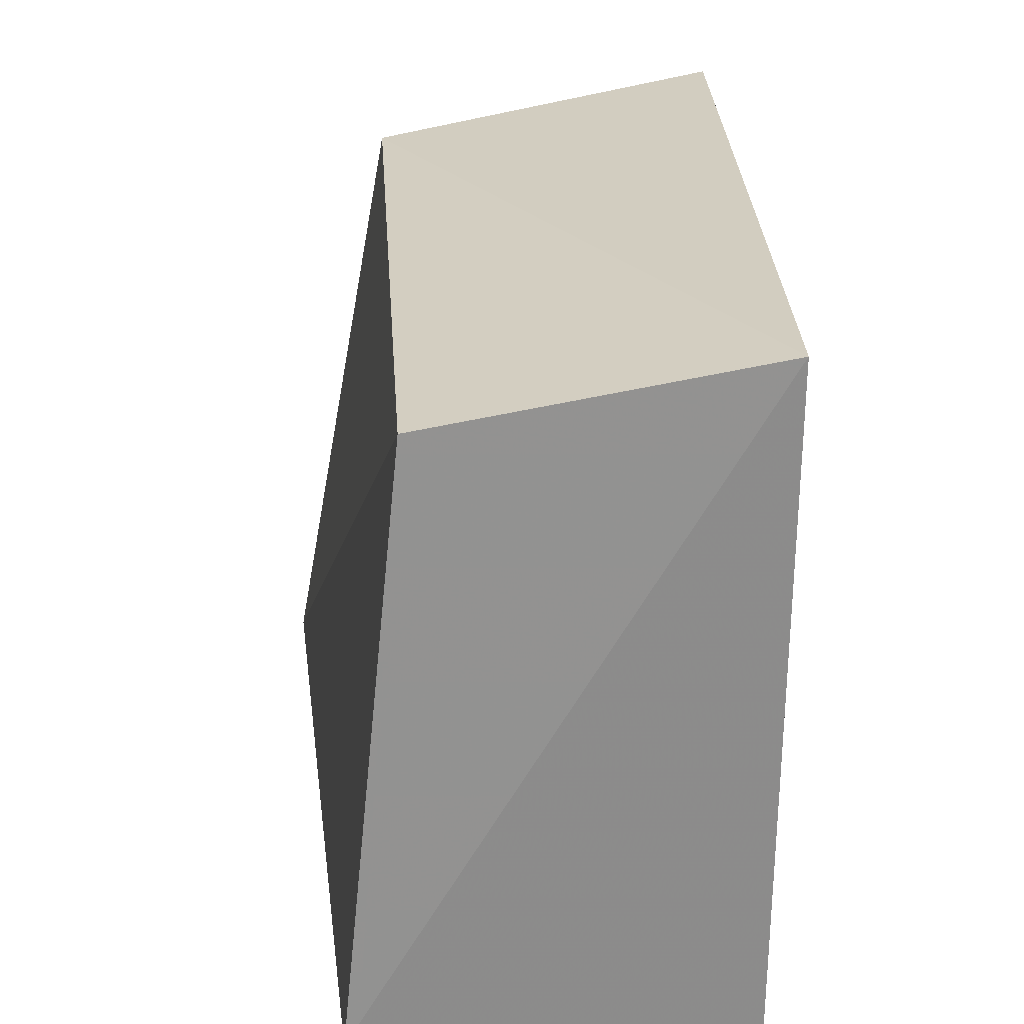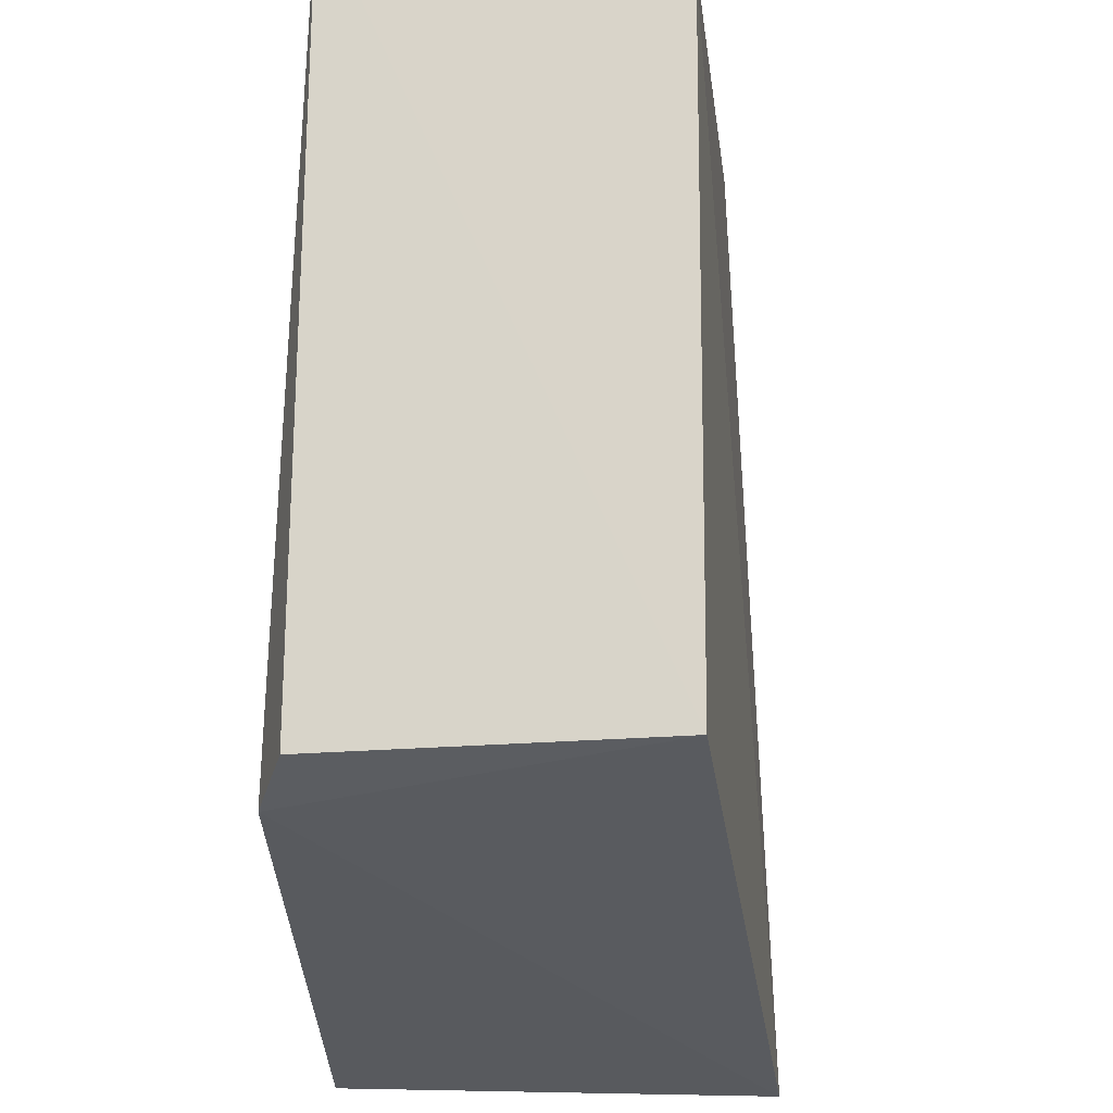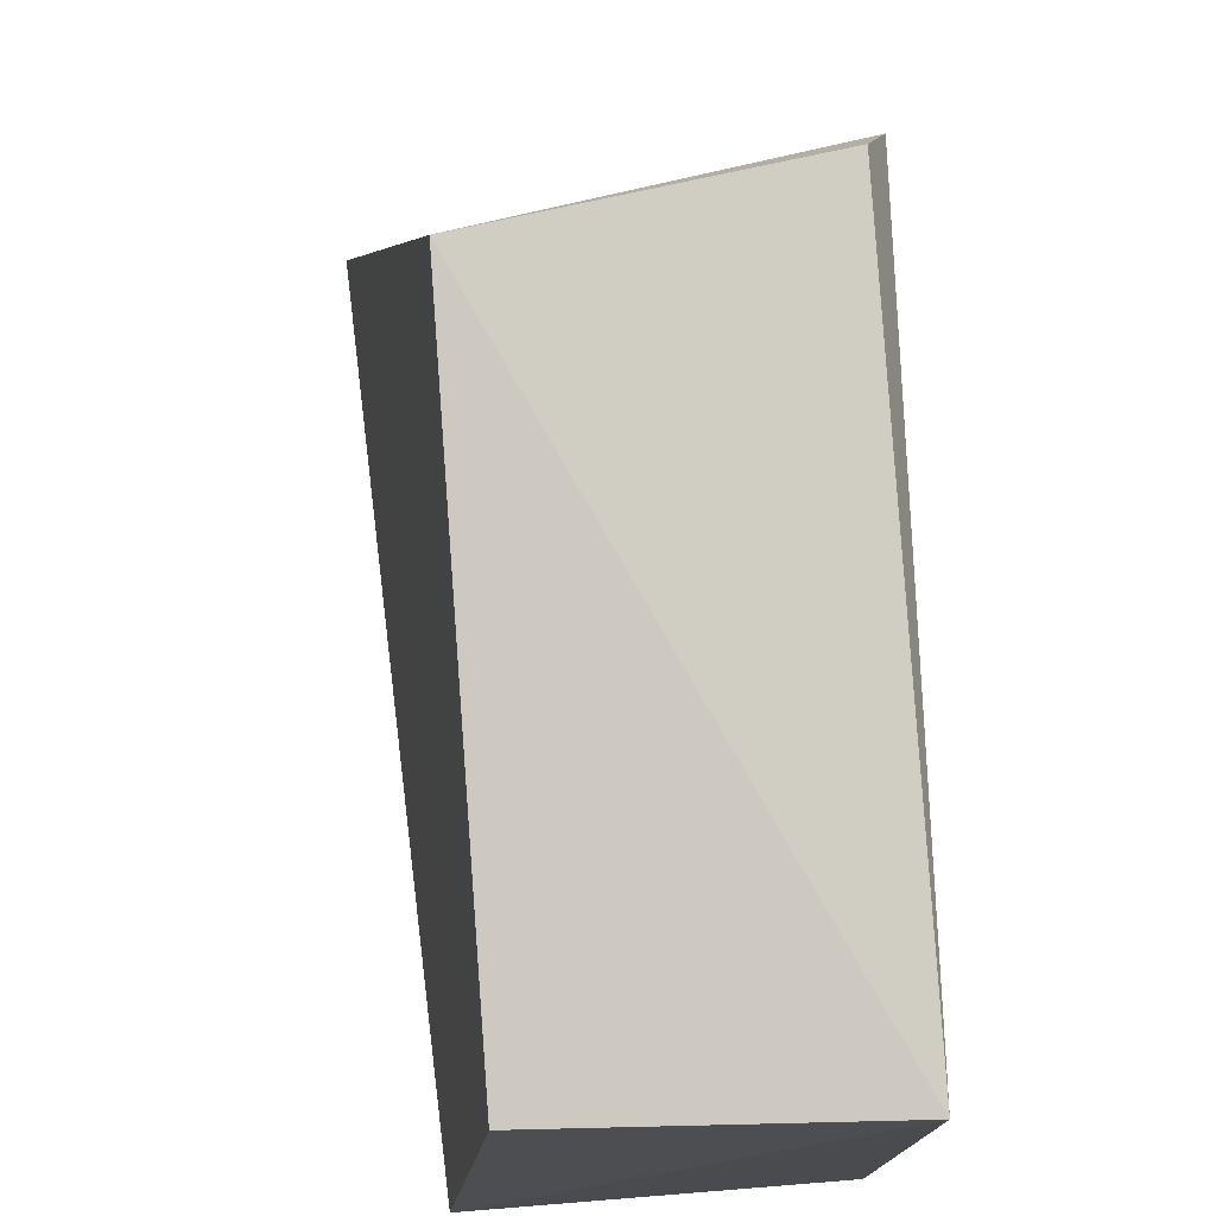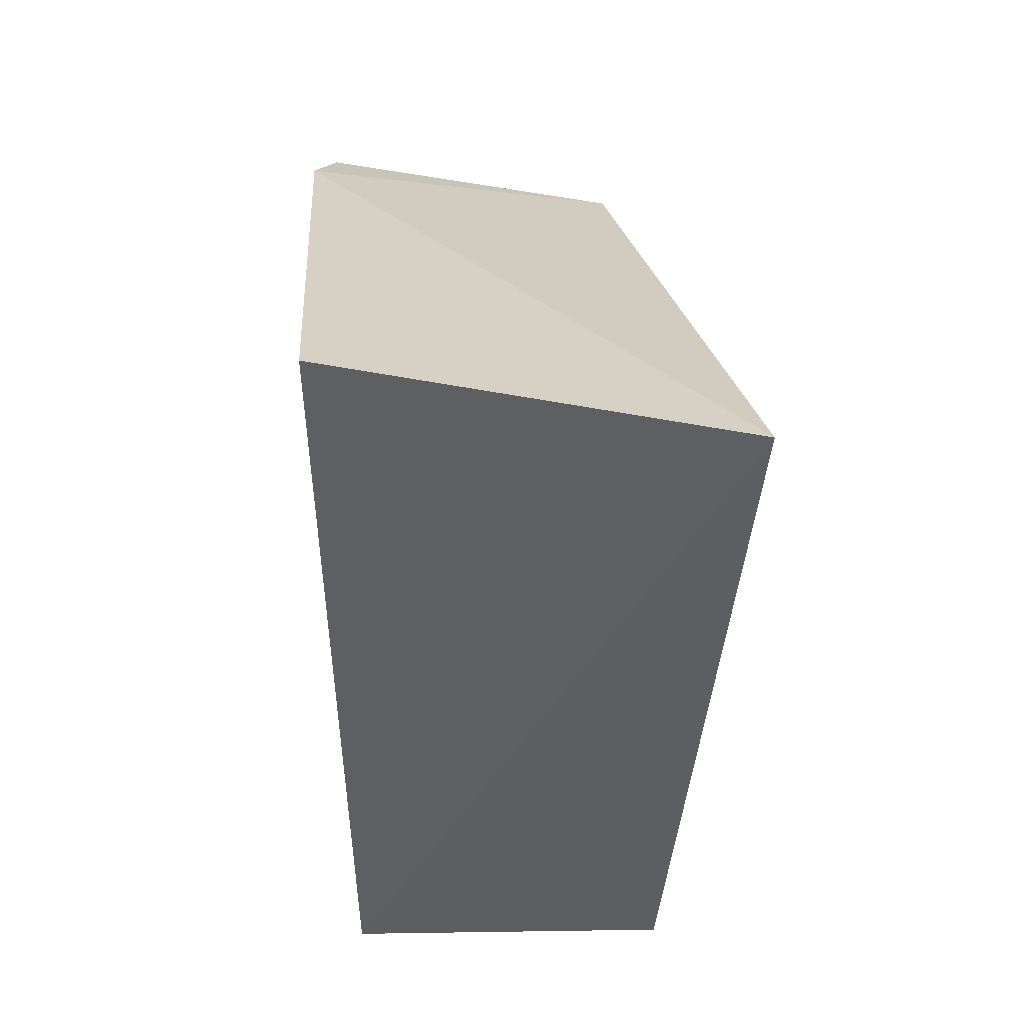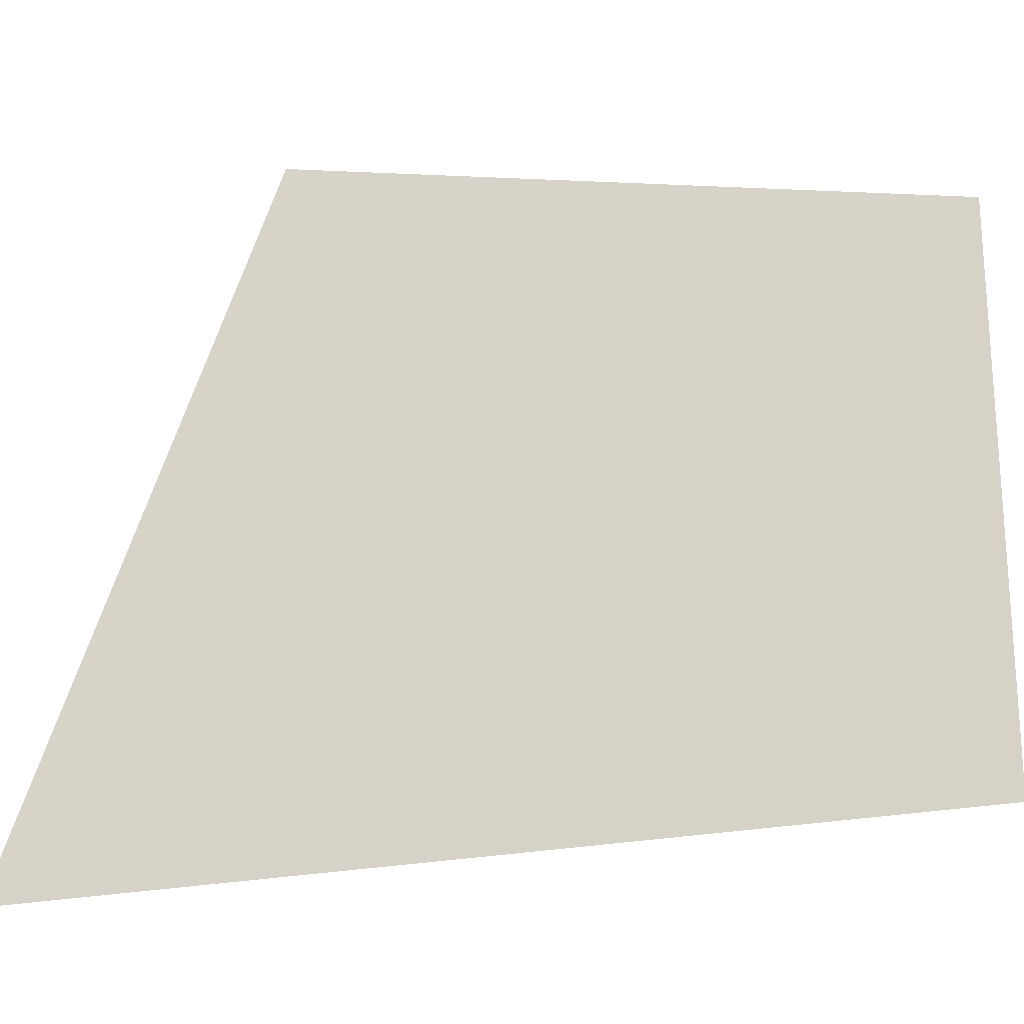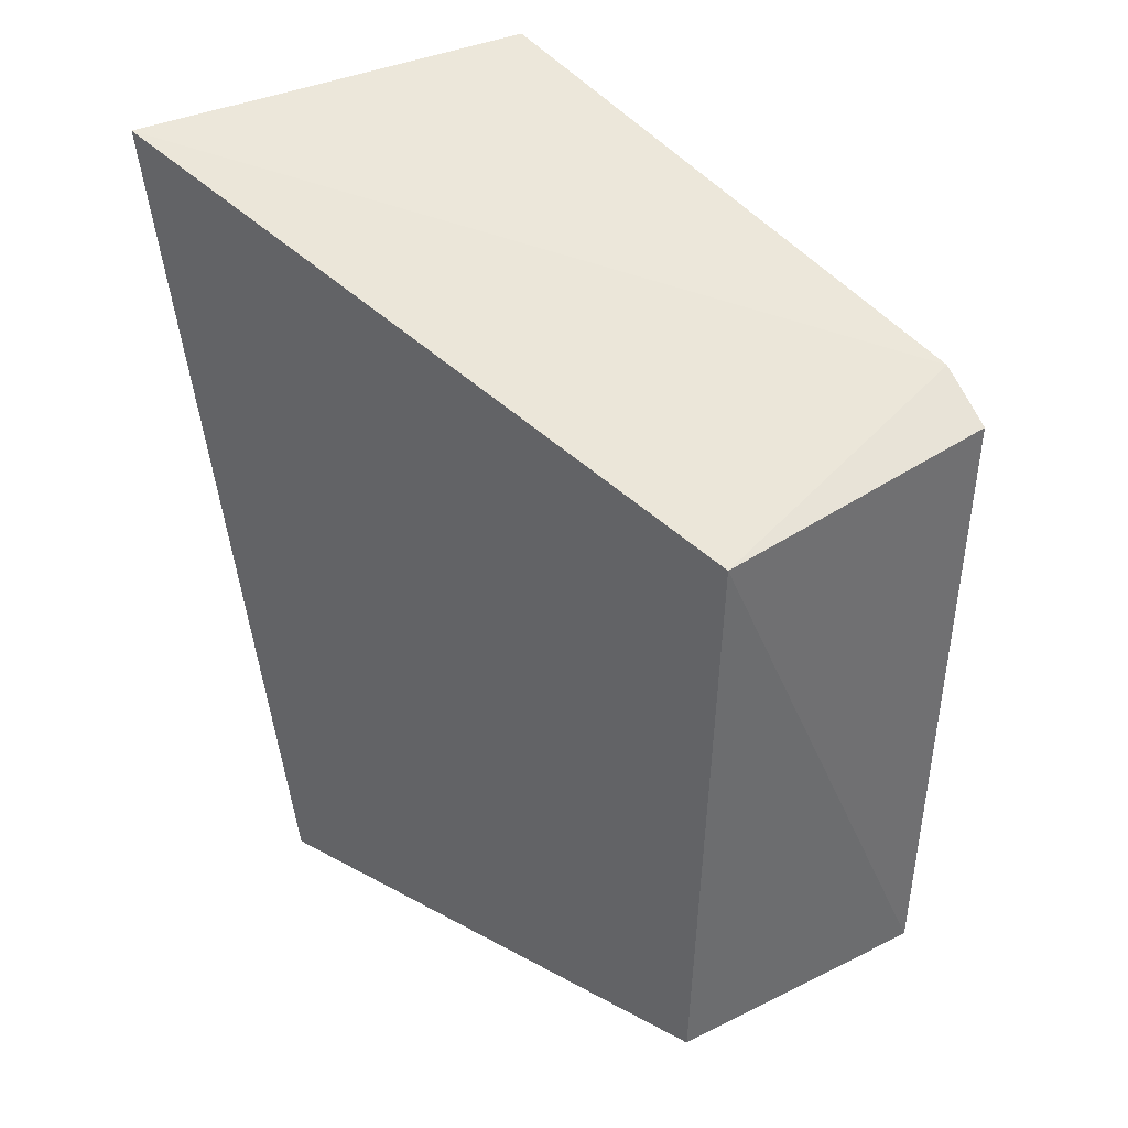
<metadata>
{"format":"obj","ext":"obj","renderer":"f3d","projection":"perspective","resolution":1024,"background":"white","views":[{"elev":26.2,"azim":176.9,"up":"+Y"},{"elev":77.1,"azim":0.6,"up":"+Y"},{"elev":75.5,"azim":176.2,"up":"+Y"},{"elev":45.4,"azim":-1.5,"up":"+Z"},{"elev":-5.4,"azim":90.9,"up":"+Y"},{"elev":36.1,"azim":133.0,"up":"+Z"}]}
</metadata>
<code>
v 0.006374 0.0333 0.02136
v 0.005169 0.03523 0.001789
v 0.004088 0.04773 0.01604
v -0.002618 0.04851 0.00187
v -0.002739 0.03574 0.02136
v 0.003956 0.04714 0.002261
v -0.002487 0.03523 0.001892
v -0.003182 0.04753 0.01735
v -0.002718 0.04889 0.01662
f 6 2 4
f 6 4 3
f 6 1 2
f 6 3 1
f 7 2 1
f 7 1 5
f 7 4 2
f 8 5 1
f 8 1 3
f 8 7 5
f 8 4 7
f 9 8 3
f 9 3 4
f 9 4 8

</code>
